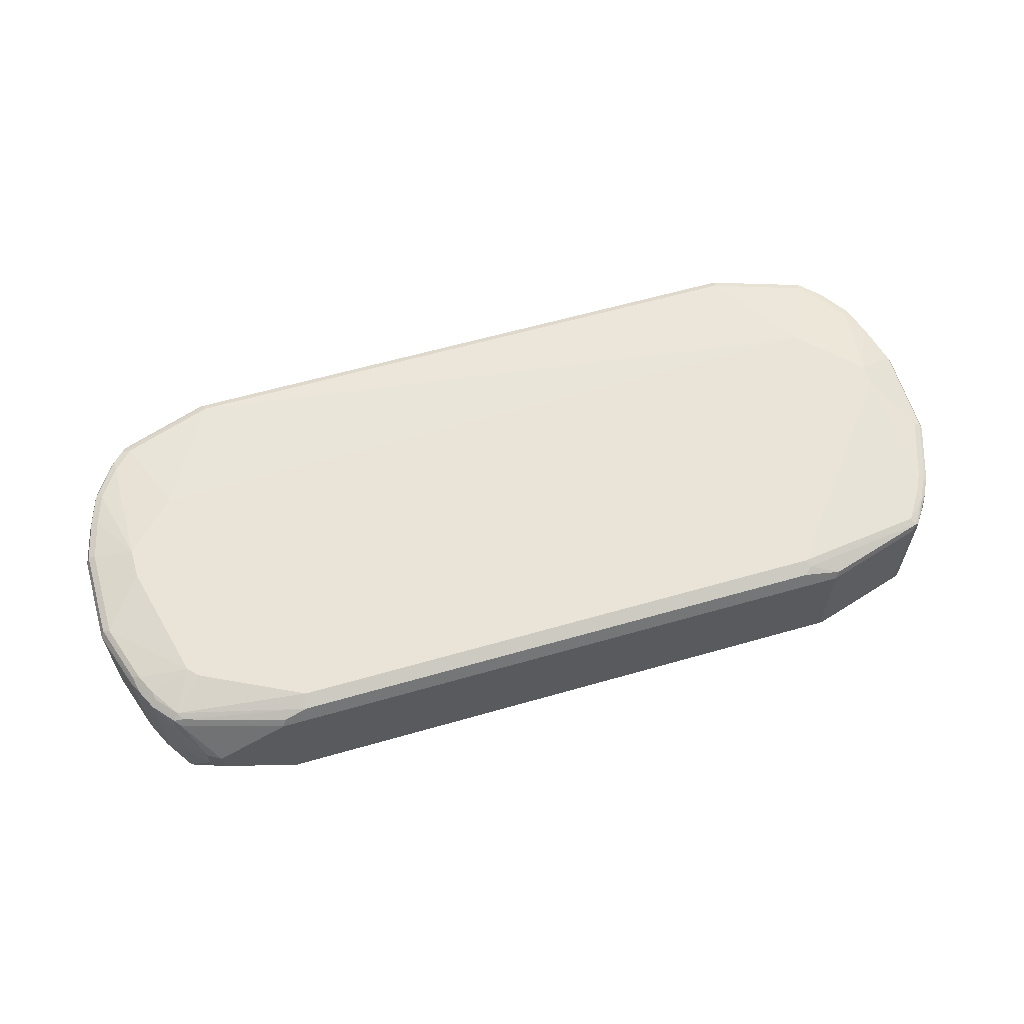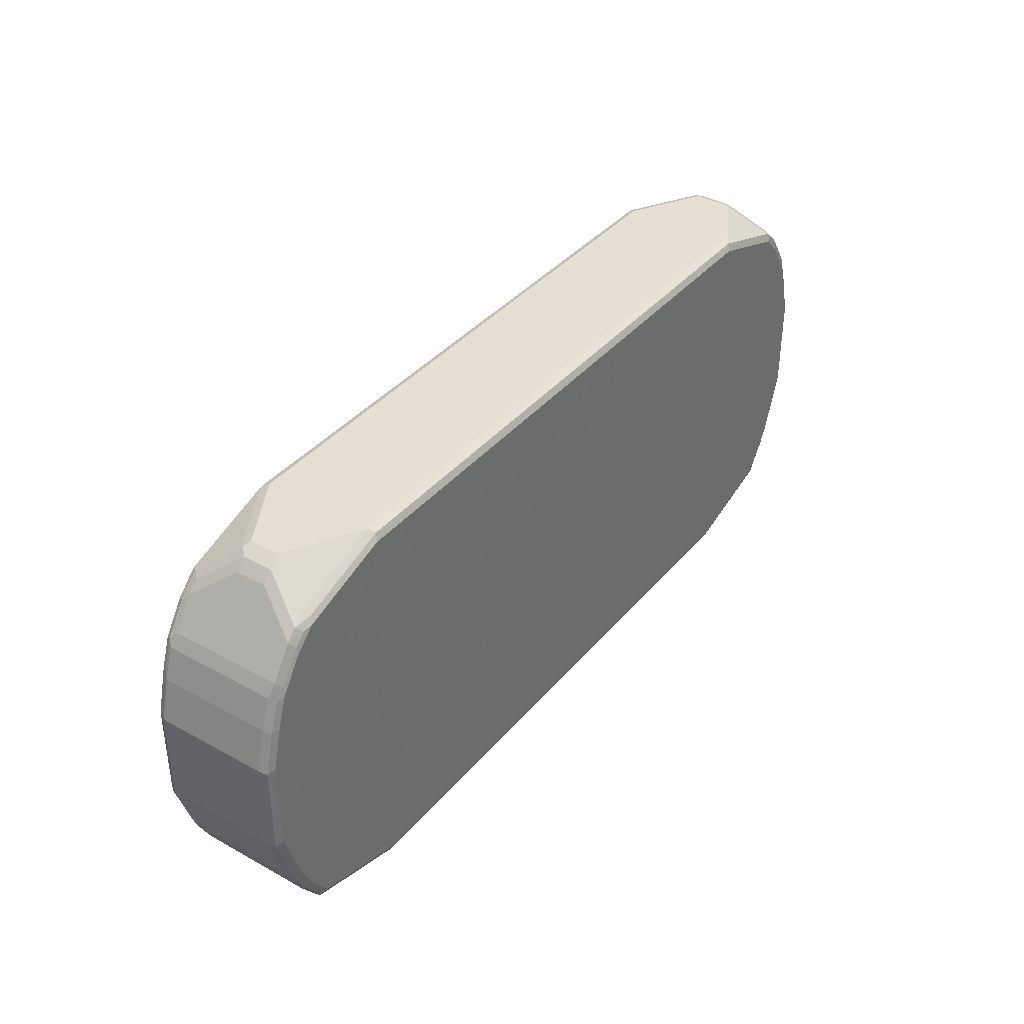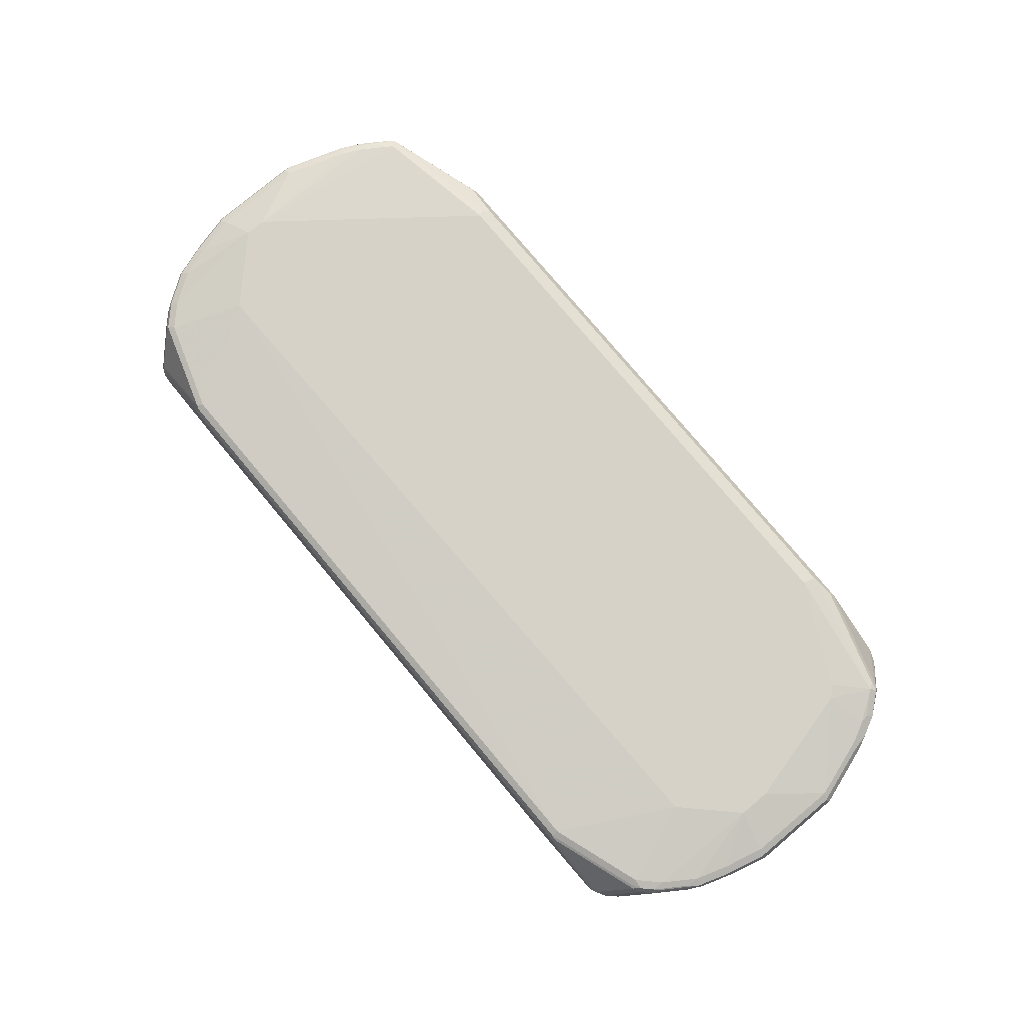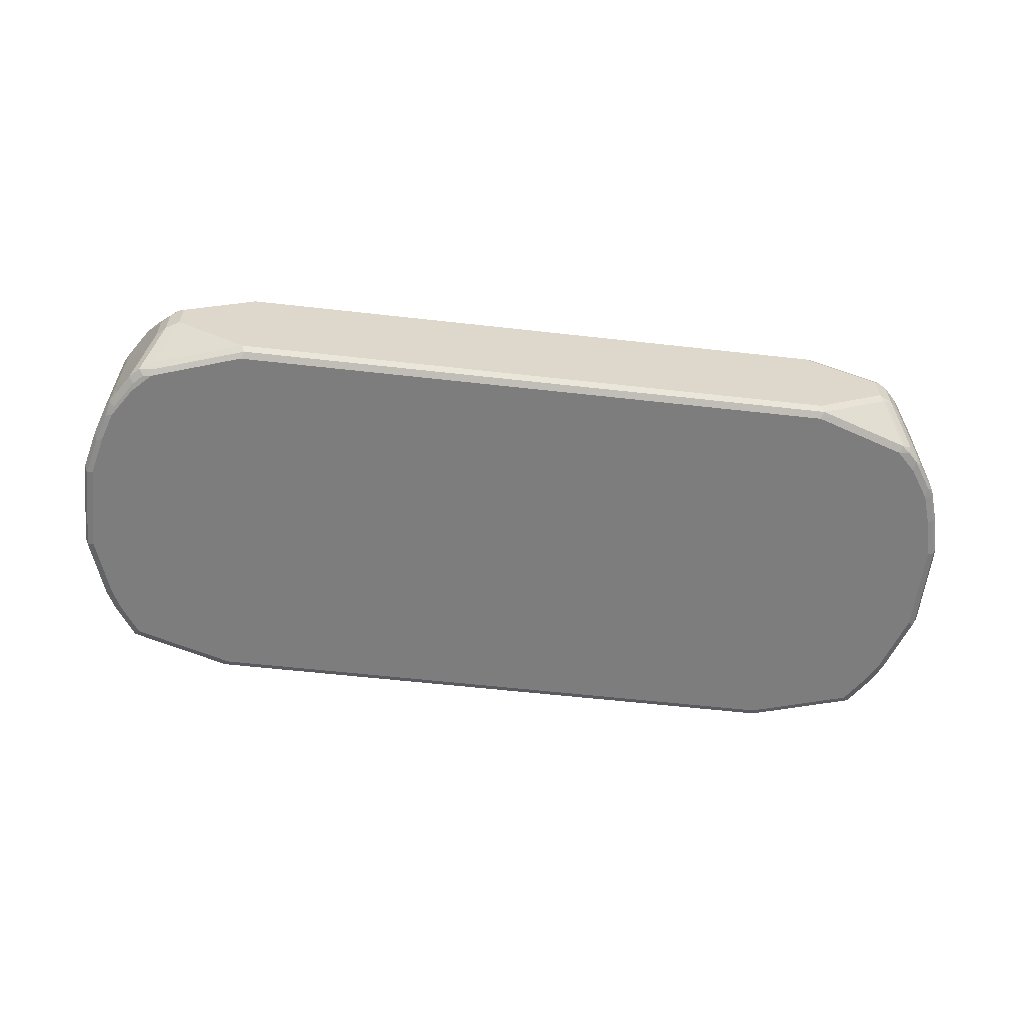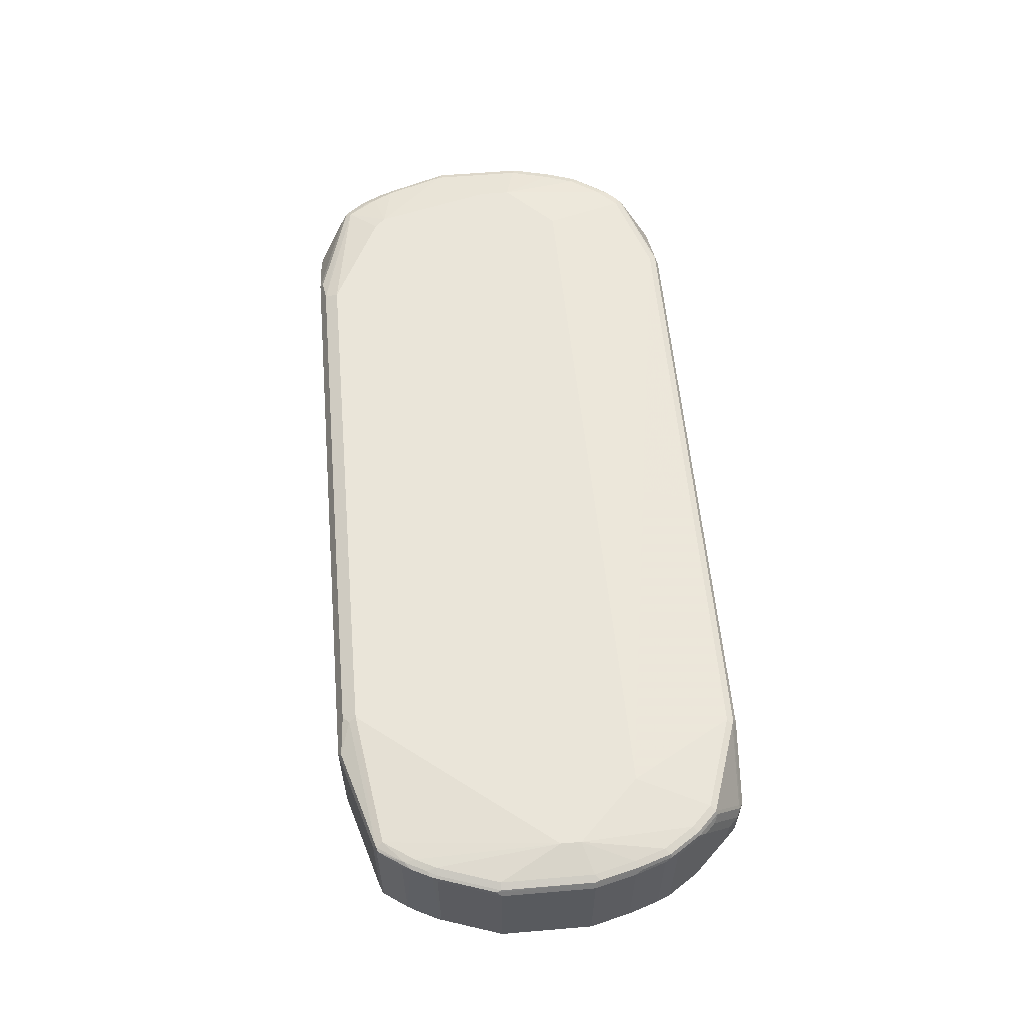
<metadata>
{"format":"obj","ext":"obj","renderer":"f3d","projection":"perspective","resolution":1024,"background":"white","views":[{"elev":61.1,"azim":-16.3,"up":"+Z"},{"elev":37.9,"azim":125.1,"up":"+Y"},{"elev":78.5,"azim":-130.0,"up":"+Z"},{"elev":-59.2,"azim":173.4,"up":"+Z"},{"elev":58.0,"azim":85.0,"up":"+Z"}]}
</metadata>
<code>
v -0.7806 -0.422 0.02108
v -0.8439 -0.3587 0.1055
v -0.8088 -0.4079 0.02811
v -0.7806 -0.422 -0.02108
v -0.633 -0.422 0.1055
v -0.8369 -0.3516 0.1196
v -0.8546 -0.3482 0.116
v -0.8088 -0.4079 -0.01405
v -0.858 -0.3516 0.09846
v -0.8298 -0.3868 0.02811
v -0.7947 -0.4149 -0.02811
v -0.633 -0.422 -0.1266
v -0.5767 -0.4079 0.1336
v -0.6259 -0.4149 0.1196
v 0.633 -0.422 0.1055
v -0.8439 -0.3376 0.1266
v -0.8827 -0.2919 0.1231
v -0.8931 -0.3024 0.1125
v -0.8298 -0.3868 -0.01405
v -0.858 -0.3516 -0.1336
v -0.8509 -0.3657 0.02811
v -0.647 -0.4149 -0.1336
v -0.6434 -0.4114 -0.1424
v -0.633 -0.4149 -0.1407
v 0.6434 -0.4167 -0.1372
v 0.633 -0.422 -0.1266
v -0.5697 -0.3798 0.1477
v 0.5627 -0.4079 0.1336
v 0.8439 -0.3587 0.1055
v 0.8509 -0.3516 0.1196
v 0.64 -0.4149 0.1196
v -0.7806 -0.2743 0.1477
v -0.8017 -0.2531 0.1477
v -0.8861 -0.2743 0.1266
v -0.9038 -0.2497 0.1231
v -0.9178 -0.2427 0.116
v -0.8967 -0.2848 0.116
v -0.9142 -0.2602 0.1125
v -0.9072 -0.2743 0.1055
v -0.8931 -0.3024 -0.1196
v -0.8509 -0.3657 -0.01405
v -0.9002 -0.2883 -0.1336
v -0.8546 -0.3482 -0.1424
v -0.633 -0.4009 -0.1477
v 0.633 -0.4009 -0.1477
v 0.633 -0.4149 -0.1407
v 0.8439 -0.3516 -0.1407
v 0.8546 -0.3534 -0.1372
v 0.8439 -0.3587 -0.1266
v 0.5697 -0.3798 0.1477
v 0.5767 -0.3939 0.1407
v 0.858 -0.3516 0.1055
v 0.8599 -0.3482 0.116
v 0.8888 -0.2954 0.1213
v 0.8439 -0.3376 0.1266
v -0.865 -0 0.1477
v -0.9494 -0.1055 0.1266
v -0.9072 -0.2321 0.1266
v -0.9213 -0.2251 0.1196
v -0.9423 -0.1618 0.1196
v -0.96 -0.116 0.116
v -0.9707 -0.1055 0.1055
v -0.9283 -0.2321 0.1055
v -0.9072 -0.2743 -0.1266
v -0.9213 -0.2461 -0.1336
v -0.9178 -0.2427 -0.1424
v -0.8967 -0.2848 -0.1424
v -0.8861 -0.2743 -0.1477
v -0.8439 -0.3376 -0.1477
v 0.8439 -0.3376 -0.1477
v 0.858 -0.3516 -0.1266
v 0.858 -0.3446 -0.1407
v 0.8967 -0.2901 -0.1372
v 0.8931 -0.3024 -0.1266
v 0.8861 0.02107 0.1477
v 0.8931 -0.3024 0.1055
v 0.9021 -0.2848 0.116
v 0.9232 -0.2427 0.116
v 0.9099 -0.2531 0.1213
v 0.8861 -0.2743 0.1266
v -0.865 0.06329 0.1477
v -0.9494 0.08436 0.1266
v -0.9634 -0.0984 0.1196
v -0.9707 0.08436 0.1055
v -0.9707 -0.1055 -0.1266
v -0.9283 -0.2321 -0.1266
v -0.9634 -0.1196 -0.1336
v -0.9072 -0.2321 -0.1477
v -0.96 -0.116 -0.1424
v -0.9494 -0.1055 -0.1477
v 0.8861 -0.2743 -0.1477
v 0.8861 -0.298 -0.1424
v 0.9002 -0.2813 -0.1407
v 0.9178 -0.2479 -0.1372
v 0.9072 -0.2743 -0.1266
v 0.9072 -0.2321 0.1266
v 0.9494 -0.1055 0.1266
v 0.8861 0.06329 0.1477
v 0.9213 -0.2321 0.1196
v 0.9283 -0.2321 -0.1266
v 0.9283 -0.2321 0.1055
v 0.9707 -0.1055 0.1055
v 0.9653 -0.116 0.116
v 0.9634 -0.1055 0.1196
v -0.8439 0.3165 0.1266
v -0.865 0.2954 0.1266
v -0.9072 0.2321 0.1266
v -0.9283 0.1688 0.1266
v -0.7595 0.1688 0.1477
v -0.9634 0.09138 0.1196
v -0.9707 0.08436 -0.1266
v -0.9423 0.1758 0.1196
v -0.9494 0.1688 0.1055
v -0.9653 0.09493 -0.1372
v -0.9634 -0.1055 -0.1407
v -0.9634 0.08436 -0.1407
v -0.9494 0.08436 -0.1477
v 0.9072 -0.2321 -0.1477
v 0.9213 -0.2391 -0.1407
v 0.96 0.09493 0.1213
v 0.9494 0.08436 0.1266
v 0.9283 0.1688 0.1266
v 0.9072 0.2321 0.1266
v 0.865 0.2954 0.1266
v 0.8439 0.3165 0.1266
v 0.7806 0.1688 0.1477
v 0.9707 -0.1055 -0.1266
v 0.9707 0.08436 0.1055
v 0.9634 0.08436 0.1196
v -0.8228 0.3376 0.1266
v -0.8439 0.3402 0.1213
v -0.865 0.3191 0.1213
v -0.9072 0.2558 0.1213
v -0.9213 0.2391 0.1196
v -0.633 0.4009 0.1266
v 0.7384 0.1899 0.1477
v -0.9494 0.1688 -0.1266
v -0.9442 0.1793 -0.1372
v -0.9283 0.2321 0.1055
v -0.9423 0.1688 -0.1407
v -0.9283 0.1688 -0.1477
v 0.9494 -0.1055 -0.1477
v 0.9634 -0.1125 -0.1407
v 0.9389 0.1793 0.1213
v 0.9178 0.2427 0.1213
v 0.8756 0.3059 0.1213
v 0.8335 0.3482 0.1213
v 0.8228 0.3376 0.1266
v 0.7595 0.1899 0.1477
v 0.9707 0.08436 -0.1266
v 0.9494 0.1688 0.1055
v -0.8228 0.3516 0.1196
v -0.8335 0.3534 0.116
v -0.8509 0.3446 0.1055
v -0.872 0.3235 0.1055
v -0.8756 0.3112 0.116
v -0.8791 0.3024 0.1196
v -0.9178 0.2479 0.116
v -0.633 0.4149 0.1196
v 0.633 0.4009 0.1266
v -0.9283 0.2321 -0.1266
v -0.9232 0.2427 -0.1372
v -0.9142 0.2602 0.1055
v -0.9213 0.2321 -0.1407
v -0.9072 0.2321 -0.1477
v 0.9494 0.08436 -0.1477
v 0.9634 0.07733 -0.1407
v 0.9423 0.1828 0.1125
v 0.9213 0.2461 0.1125
v 0.8791 0.3094 0.1125
v 0.858 0.3306 0.1125
v 0.8369 0.3516 0.1125
v 0.7913 0.4114 0.03693
v 0.6434 0.4114 0.1213
v 0.9423 0.1618 -0.1407
v 0.9494 0.1688 -0.1266
v 0.9283 0.2321 0.1055
v -0.6434 0.4167 0.116
v -0.7913 0.4167 0.03164
v -0.8088 0.4079 0.02108
v -0.8298 0.3868 0.02108
v -0.872 0.3235 -0.1266
v 0.633 0.4149 0.1196
v -0.9142 0.2602 -0.1266
v -0.881 0.3059 -0.1372
v -0.8677 0.3165 -0.1424
v -0.9099 0.2531 -0.1424
v -0.865 0.2954 -0.1477
v 0.9283 0.1688 -0.1477
v 0.9142 0.2602 0.09846
v 0.872 0.3235 0.09846
v 0.8509 0.3446 0.09846
v 0.7947 0.4149 0.02811
v 0.647 0.4149 0.1125
v 0.633 0.422 0.1055
v 0.9389 0.1793 -0.1372
v 0.9213 0.2251 -0.1407
v 0.9178 0.2427 -0.1372
v 0.9283 0.2321 -0.1266
v -0.633 0.422 0.1055
v -0.7806 0.422 0.02108
v -0.7806 0.422 -0.04219
v -0.8088 0.4079 -0.04219
v -0.8298 0.3868 -0.04219
v -0.8509 0.3446 -0.1266
v -0.8466 0.3376 -0.1424
v -0.8439 0.3165 -0.1477
v 0.9072 0.2321 -0.1477
v 0.9142 0.2602 -0.1336
v 0.8298 0.3868 0.01405
v 0.872 0.3235 -0.1336
v 0.8088 0.4079 0.01405
v 0.7806 0.422 0.02108
v 0.9038 0.2497 -0.1442
v -0.7877 0.4149 -0.05624
v -0.7964 0.4114 -0.05274
v -0.633 0.422 -0.1266
v -0.8386 0.3482 -0.1372
v -0.8298 0.3516 -0.1407
v -0.8228 0.3376 -0.1477
v 0.865 0.2954 -0.1477
v 0.8298 0.3868 -0.04922
v 0.8616 0.313 -0.1442
v 0.8509 0.3446 -0.1336
v 0.8088 0.4079 -0.04922
v 0.7806 0.422 -0.04219
v -0.64 0.4149 -0.1407
v 0.633 0.422 -0.1266
v -0.633 0.4009 -0.1477
v 0.8439 0.3165 -0.1477
v 0.8405 0.334 -0.1442
v 0.8335 0.3482 -0.1372
v 0.8228 0.3587 -0.1266
v 0.6259 0.4149 -0.1407
v 0.6434 0.4114 -0.1372
v 0.633 0.4009 -0.1477
v 0.8228 0.3376 -0.1477
v 0.8158 0.3516 -0.1407
f 1 2 3
f 142 167 143
f 142 166 167
f 140 165 141
f 140 164 165
f 140 162 164
f 139 162 161
f 139 163 162
f 139 158 163
f 138 162 140
f 137 162 138
f 137 161 162
f 135 183 159
f 135 160 183
f 135 149 160
f 135 136 149
f 134 158 139
f 134 156 158
f 134 157 156
f 132 134 133
f 132 157 134
f 132 156 157
f 132 155 156
f 131 155 132
f 131 154 155
f 131 153 154
f 144 151 168
f 144 168 145
f 145 168 169
f 145 169 170
f 155 204 182
f 155 181 204
f 155 158 156
f 155 163 158
f 154 181 155
f 154 180 181
f 154 179 180
f 153 179 154
f 153 178 179
f 152 178 153
f 152 159 178
f 151 169 168
f 131 152 153
f 151 177 169
f 151 176 199
f 150 175 176
f 150 167 175
f 148 160 149
f 147 160 148
f 147 174 160
f 147 173 174
f 147 172 173
f 147 171 172
f 146 171 147
f 146 170 171
f 145 170 146
f 151 199 177
f 155 182 184
f 130 159 152
f 130 152 131
f 111 138 114
f 111 137 138
f 109 136 135
f 109 135 130
f 107 112 108
f 107 134 112
f 107 133 134
f 106 133 107
f 106 132 133
f 105 109 130
f 105 132 106
f 105 131 132
f 105 130 131
f 104 129 120
f 103 129 104
f 103 128 129
f 102 128 103
f 102 150 128
f 102 127 150
f 100 102 101
f 100 127 102
f 100 119 127
f 98 125 126
f 98 124 125
f 98 123 124
f 112 134 139
f 112 139 113
f 113 139 161
f 113 161 137
f 128 176 151
f 128 150 176
f 128 151 144
f 127 167 150
f 127 143 167
f 125 149 126
f 125 148 149
f 125 147 148
f 125 146 147
f 124 146 125
f 123 146 124
f 123 145 146
f 130 135 159
f 122 144 145
f 120 122 121
f 120 144 122
f 120 128 144
f 120 129 128
f 119 143 127
f 118 143 119
f 118 142 143
f 116 141 117
f 116 140 141
f 114 140 116
f 114 138 140
f 114 116 115
f 122 145 123
f 98 122 123
f 155 184 163
f 160 174 183
f 211 223 231
f 210 225 212
f 210 222 225
f 209 214 211
f 208 223 214
f 208 221 223
f 206 219 220
f 206 218 219
f 205 218 206
f 203 218 205
f 203 216 218
f 202 227 215
f 202 217 227
f 202 216 203
f 202 215 216
f 198 209 199
f 198 214 209
f 198 208 214
f 197 208 198
f 195 201 200
f 195 202 201
f 195 217 202
f 195 228 217
f 195 226 228
f 195 213 226
f 211 231 224
f 211 224 225
f 211 225 222
f 211 214 223
f 232 234 235
f 232 238 234
f 232 237 238
f 231 237 232
f 228 235 234
f 228 232 235
f 228 233 232
f 227 236 229
f 227 234 236
f 226 233 228
f 224 226 225
f 224 233 226
f 193 195 194
f 224 232 233
f 223 237 231
f 223 230 237
f 221 230 223
f 219 229 220
f 219 227 229
f 217 234 227
f 217 228 234
f 215 227 219
f 215 218 216
f 215 219 218
f 212 226 213
f 212 225 226
f 224 231 232
f 159 183 178
f 193 213 195
f 191 222 210
f 174 194 195
f 173 194 174
f 173 193 194
f 172 193 173
f 172 212 193
f 172 192 212
f 171 192 172
f 171 191 192
f 170 191 171
f 169 191 170
f 169 190 191
f 169 209 190
f 169 199 209
f 169 177 199
f 166 175 167
f 166 189 175
f 165 186 188
f 165 187 186
f 164 187 165
f 162 187 164
f 162 186 187
f 162 185 186
f 162 182 185
f 162 184 182
f 162 163 184
f 174 195 183
f 175 196 176
f 175 189 208
f 175 208 197
f 191 211 222
f 191 212 192
f 191 210 212
f 190 211 191
f 190 209 211
f 186 207 188
f 186 220 207
f 186 206 220
f 182 186 185
f 182 206 186
f 182 205 206
f 182 203 205
f 193 212 213
f 182 204 203
f 180 203 204
f 179 200 201
f 179 203 180
f 179 202 203
f 179 201 202
f 178 195 200
f 178 183 195
f 178 200 179
f 176 198 199
f 176 196 198
f 175 198 196
f 175 197 198
f 180 204 181
f 98 121 122
f 97 120 121
f 97 104 120
f 27 149 136
f 27 126 149
f 27 98 126
f 27 75 98
f 27 50 75
f 26 48 49
f 25 48 26
f 25 47 48
f 25 46 47
f 24 46 25
f 23 46 24
f 23 45 46
f 23 44 45
f 23 43 44
f 22 43 23
f 20 43 22
f 20 42 43
f 20 40 42
f 20 41 40
f 19 41 20
f 18 41 21
f 18 40 41
f 18 42 40
f 18 64 42
f 18 39 64
f 27 136 109
f 27 109 81
f 27 81 56
f 27 56 33
f 42 86 65
f 42 64 86
f 39 86 64
f 39 63 86
f 36 63 38
f 36 62 63
f 36 61 62
f 36 60 61
f 36 59 60
f 35 59 36
f 35 58 59
f 33 58 34
f 18 63 39
f 33 57 58
f 30 51 31
f 30 50 51
f 30 55 50
f 30 54 55
f 30 53 54
f 29 53 30
f 29 52 53
f 29 48 52
f 29 49 48
f 28 51 50
f 28 31 51
f 27 33 32
f 33 56 57
f 42 65 66
f 18 38 63
f 18 37 36
f 7 16 17
f 6 13 16
f 6 14 13
f 6 16 7
f 5 28 13
f 5 15 28
f 5 14 6
f 5 13 14
f 4 22 12
f 4 11 22
f 4 8 11
f 3 19 8
f 3 10 19
f 3 9 10
f 3 7 9
f 2 5 6
f 2 7 3
f 2 6 7
f 1 5 2
f 1 15 5
f 1 26 15
f 1 12 26
f 1 4 12
f 1 8 4
f 1 3 8
f 7 17 18
f 7 18 9
f 8 19 20
f 8 20 11
f 17 37 18
f 17 36 37
f 17 35 36
f 17 58 35
f 17 34 58
f 16 27 32
f 16 34 17
f 16 33 34
f 16 32 33
f 15 31 28
f 15 30 31
f 15 29 30
f 18 36 38
f 15 49 29
f 13 50 27
f 13 28 50
f 13 27 16
f 12 25 26
f 12 24 25
f 12 23 24
f 12 22 23
f 11 20 22
f 10 41 19
f 10 21 41
f 9 18 21
f 9 21 10
f 15 26 49
f 42 66 67
f 42 67 43
f 43 67 68
f 78 95 100
f 78 99 79
f 75 121 98
f 75 97 121
f 75 96 97
f 75 80 96
f 74 77 76
f 74 78 77
f 74 95 78
f 73 95 74
f 73 100 95
f 73 94 100
f 73 119 94
f 73 93 119
f 72 92 93
f 70 92 72
f 70 91 92
f 66 90 88
f 66 89 90
f 66 87 89
f 66 68 67
f 66 88 68
f 65 87 66
f 65 85 87
f 65 86 85
f 78 100 101
f 78 101 102
f 78 102 103
f 78 103 104
f 96 104 97
f 96 99 104
f 94 119 100
f 91 93 92
f 91 119 93
f 91 118 119
f 89 117 90
f 89 116 117
f 89 115 116
f 85 89 87
f 85 115 89
f 85 114 115
f 62 86 63
f 85 111 114
f 84 113 137
f 84 112 113
f 84 110 112
f 82 112 110
f 82 108 112
f 81 109 105
f 81 108 82
f 81 107 108
f 81 106 107
f 81 105 106
f 79 99 96
f 78 104 99
f 84 137 111
f 62 85 86
f 62 111 85
f 62 84 111
f 45 47 46
f 45 70 47
f 44 70 45
f 44 91 70
f 44 118 91
f 44 142 118
f 44 166 142
f 44 189 166
f 44 208 189
f 44 221 208
f 44 230 221
f 44 237 230
f 47 70 48
f 44 236 237
f 44 220 229
f 44 207 220
f 44 188 207
f 44 165 188
f 44 141 165
f 44 117 141
f 44 90 117
f 44 88 90
f 44 68 88
f 44 69 68
f 43 69 44
f 43 68 69
f 44 229 236
f 234 238 237
f 48 71 52
f 48 72 93
f 62 110 84
f 62 83 110
f 61 83 62
f 60 83 61
f 57 59 58
f 57 60 59
f 57 83 60
f 57 110 83
f 57 82 110
f 56 82 57
f 56 81 82
f 55 80 75
f 48 70 72
f 54 80 55
f 54 79 96
f 54 78 79
f 54 77 78
f 53 77 54
f 53 76 77
f 52 76 53
f 52 74 76
f 52 71 74
f 50 55 75
f 48 74 71
f 48 73 74
f 48 93 73
f 54 96 80
f 234 237 236

</code>
